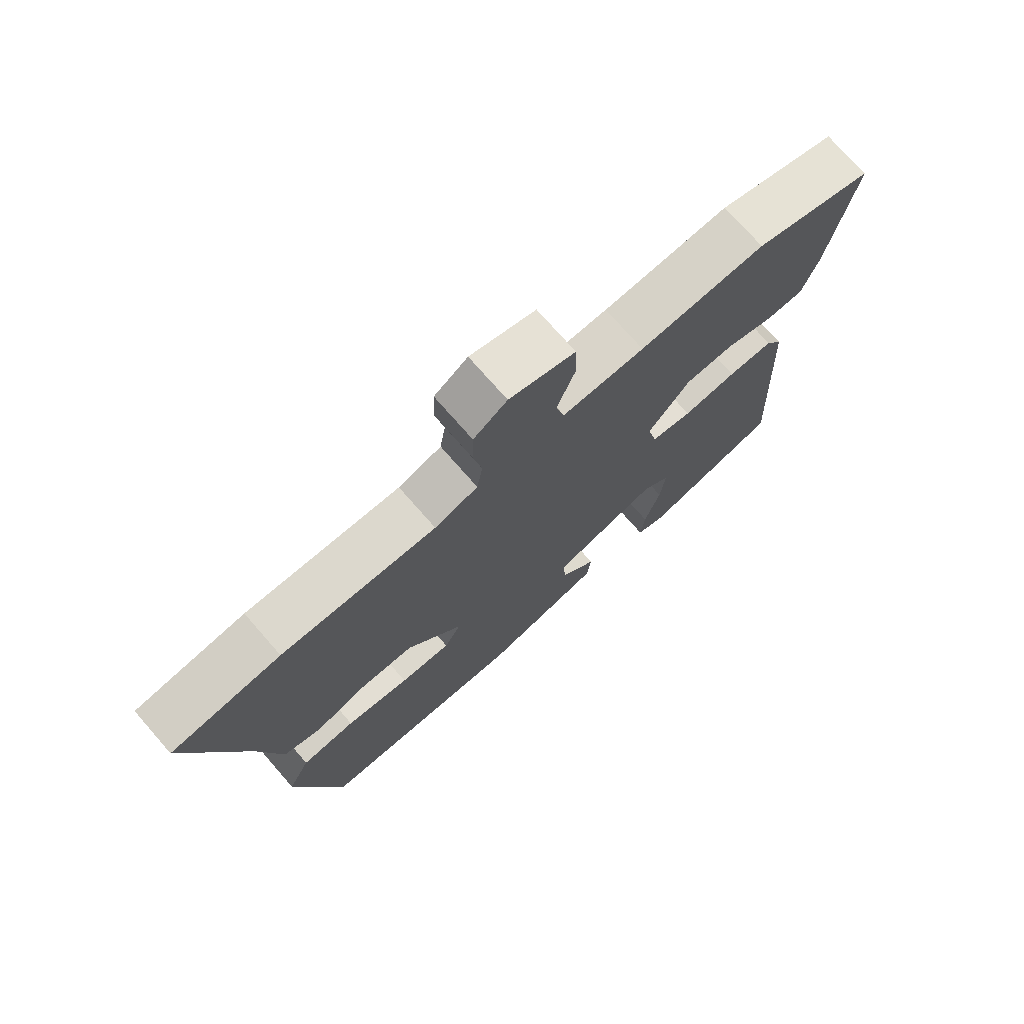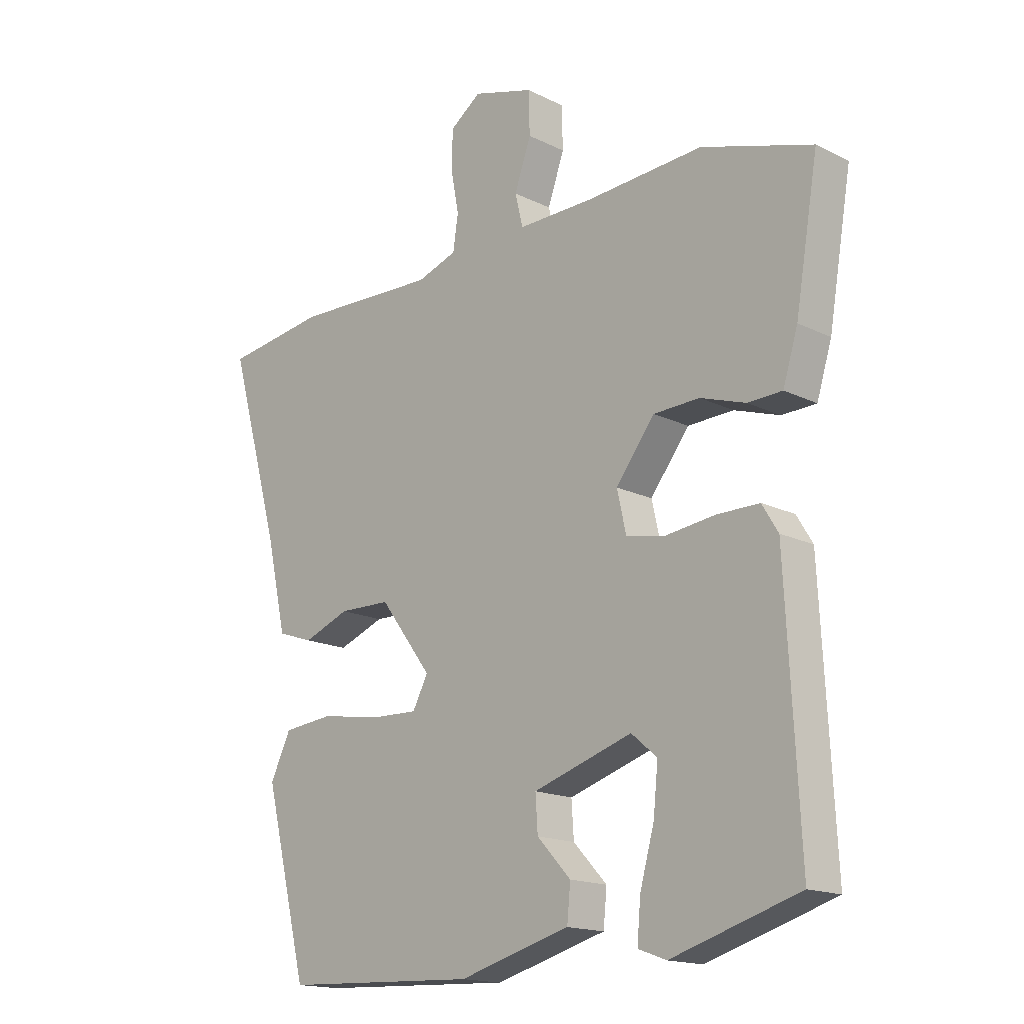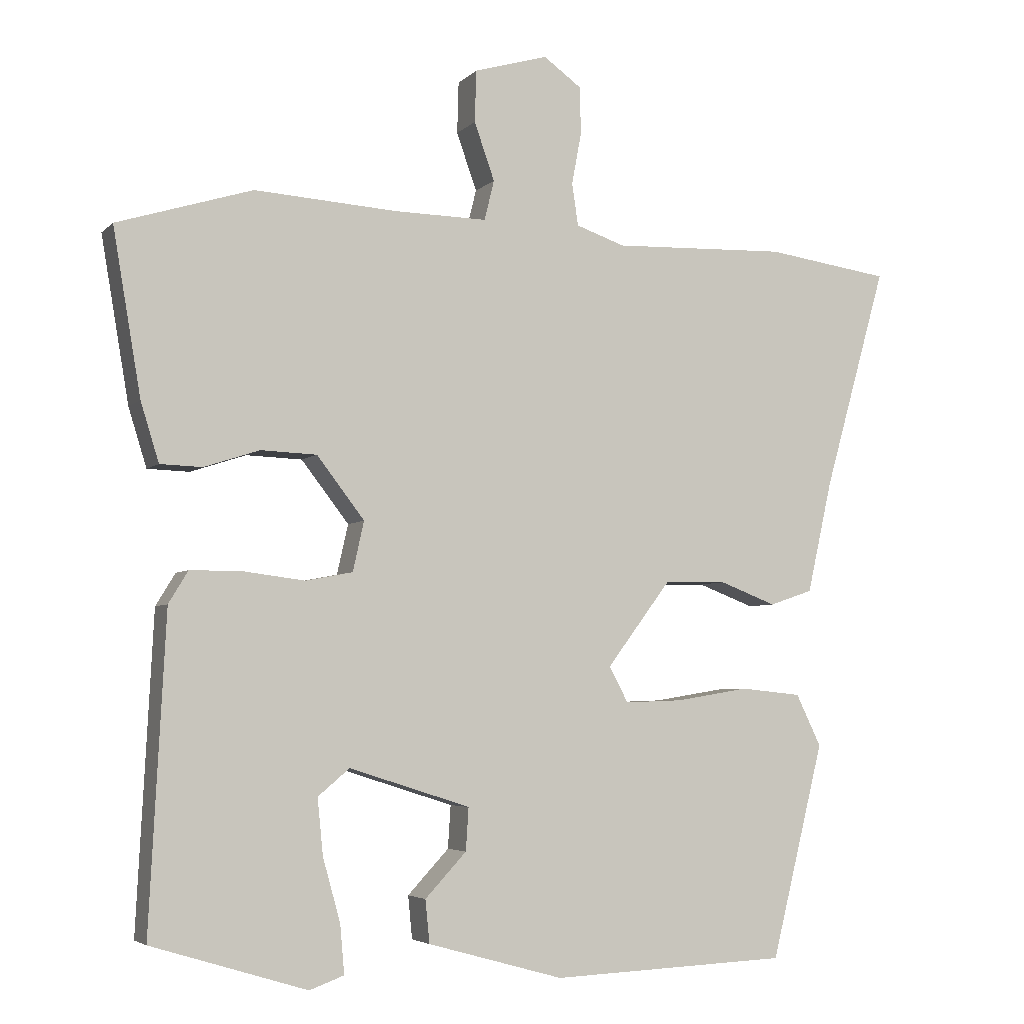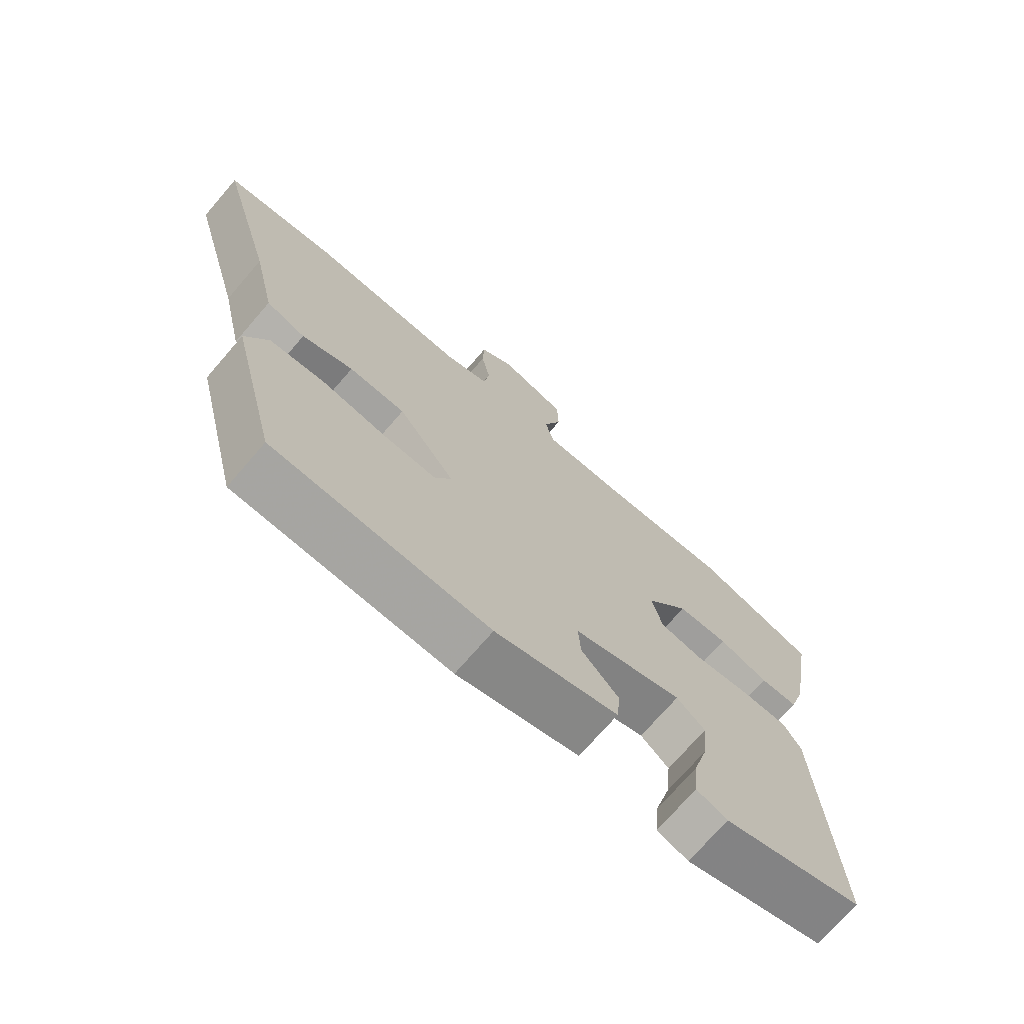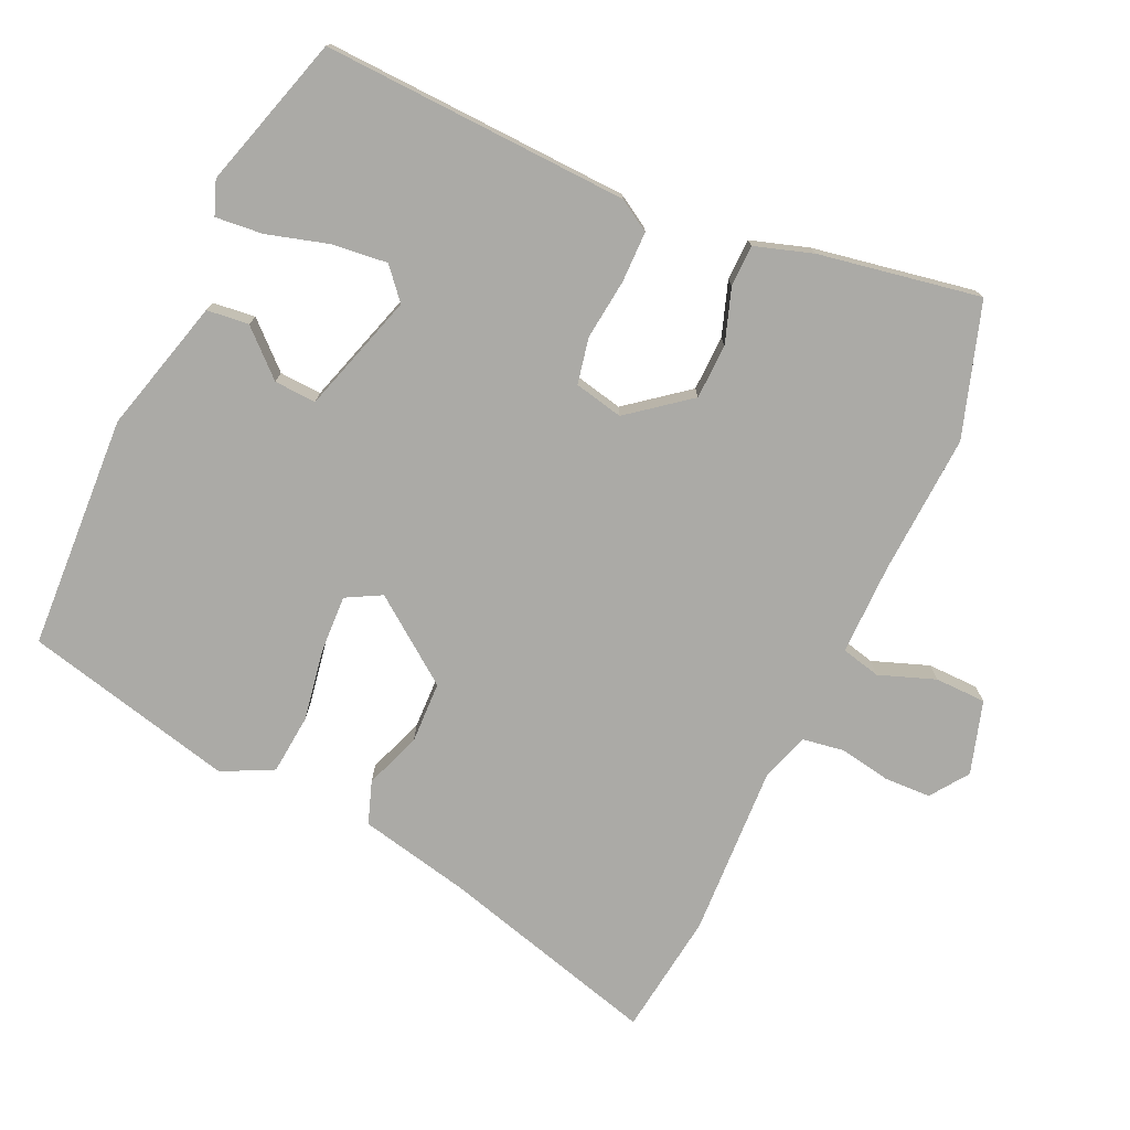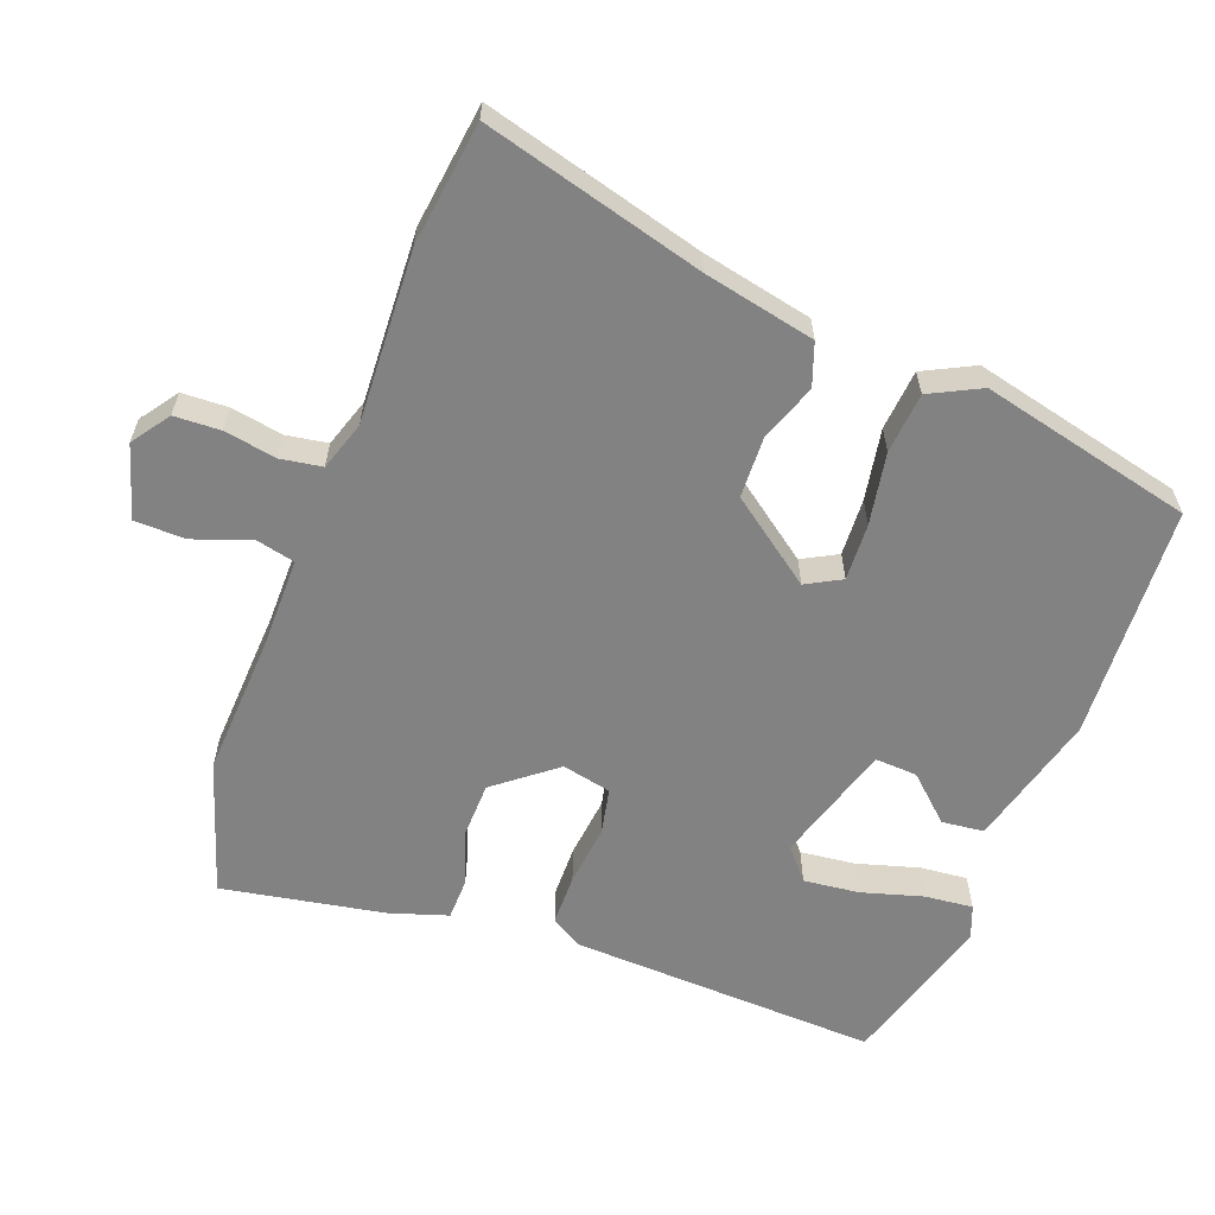
<metadata>
{"format":"obj","ext":"obj","renderer":"f3d","projection":"perspective","resolution":1024,"background":"white","views":[{"elev":74.2,"azim":138.8,"up":"+Z"},{"elev":-16.4,"azim":-135.2,"up":"+Z"},{"elev":-4.6,"azim":-22.2,"up":"+Z"},{"elev":-72.3,"azim":139.2,"up":"+Z"},{"elev":-75.8,"azim":-114.1,"up":"+Y"},{"elev":-60.9,"azim":70.1,"up":"+Y"}]}
</metadata>
<code>
v -0.513 0.07 -0.472
v -0.49 0.07 -0.027
v -0.462 0.07 0.019
v -0.388 0.07 0.019
v -0.3 0.07 0.008
v -0.233 0.07 0.021
v -0.217 0.07 0.092
v -0.285 0.07 0.18
v -0.365 0.07 0.183
v -0.444 0.07 0.157
v -0.504 0.07 0.159
v -0.53 0.07 0.243
v -0.57 0.07 0.478
v -0.377 0.07 0.538
v -0.173 0.07 0.525
v -0.04 0.07 0.523
v -0.026 0.07 0.58
v -0.055 0.07 0.662
v -0.053 0.07 0.736
v 0.053 0.07 0.767
v 0.107 0.07 0.728
v 0.109 0.07 0.661
v 0.095 0.07 0.586
v 0.104 0.07 0.526
v 0.174 0.07 0.502
v 0.424 0.07 0.511
v 0.602 0.07 0.486
v 0.512 0.07 0.168
v 0.476 0.07 0.008
v 0.414 0.07 -0.013
v 0.333 0.07 0.018
v 0.243 0.07 0.016
v 0.152 0.07 -0.105
v 0.179 0.07 -0.156
v 0.262 0.07 -0.153
v 0.366 0.07 -0.136
v 0.454 0.07 -0.145
v 0.49 0.07 -0.219
v 0.414 0.07 -0.525
v 0.074 0.07 -0.539
v -0.12 0.07 -0.485
v -0.126 0.07 -0.424
v -0.067 0.07 -0.361
v -0.063 0.07 -0.3
v -0.236 0.07 -0.245
v -0.281 0.07 -0.283
v -0.273 0.07 -0.363
v -0.248 0.07 -0.453
v -0.242 0.07 -0.522
v -0.291 0.07 -0.54
v -0.513 0 -0.472
v -0.49 0 -0.027
v -0.462 0 0.019
v -0.388 0 0.019
v -0.3 0 0.008
v -0.233 0 0.021
v -0.217 0 0.092
v -0.285 0 0.18
v -0.365 0 0.183
v -0.444 0 0.157
v -0.504 0 0.159
v -0.53 0 0.243
v -0.57 0 0.478
v -0.377 0 0.538
v -0.173 0 0.525
v -0.04 0 0.523
v -0.026 0 0.58
v -0.055 0 0.662
v -0.053 0 0.736
v 0.053 0 0.767
v 0.107 0 0.728
v 0.109 0 0.661
v 0.095 0 0.586
v 0.104 0 0.526
v 0.174 0 0.502
v 0.424 0 0.511
v 0.602 0 0.486
v 0.512 0 0.168
v 0.476 0 0.008
v 0.414 0 -0.013
v 0.333 0 0.018
v 0.243 0 0.016
v 0.152 0 -0.105
v 0.179 0 -0.156
v 0.262 0 -0.153
v 0.366 0 -0.136
v 0.454 0 -0.145
v 0.49 0 -0.219
v 0.414 0 -0.525
v 0.074 0 -0.539
v -0.12 0 -0.485
v -0.126 0 -0.424
v -0.067 0 -0.361
v -0.063 0 -0.3
v -0.236 0 -0.245
v -0.281 0 -0.283
v -0.273 0 -0.363
v -0.248 0 -0.453
v -0.242 0 -0.522
v -0.291 0 -0.54
f 2 3 4
f 1 2 4
f 50 1 4
f 49 50 4
f 48 49 4
f 47 48 4
f 46 47 4
f 45 46 4 5
f 44 45 5 6
f 41 42 43
f 40 41 43
f 39 40 43
f 38 39 43
f 37 38 43
f 36 37 43
f 35 36 43
f 34 35 43 44
f 44 6 7
f 34 44 7
f 33 34 7
f 28 29 30 31
f 28 31 32
f 27 28 32
f 26 27 32
f 25 26 32
f 33 7 8
f 32 33 8
f 25 32 8
f 24 25 8
f 21 22 23
f 20 21 23
f 19 20 23
f 18 19 23
f 17 18 23
f 16 17 23 24
f 13 14 15
f 12 13 15
f 11 12 15
f 10 11 15
f 9 10 15
f 9 15 16
f 8 9 16 24
f 54 53 52
f 54 52 51
f 54 51 100
f 54 100 99
f 54 99 98
f 54 98 97
f 54 97 96
f 55 54 96 95
f 56 55 95 94
f 93 92 91
f 93 91 90
f 93 90 89
f 93 89 88
f 93 88 87
f 93 87 86
f 93 86 85
f 94 93 85 84
f 57 56 94
f 57 94 84
f 57 84 83
f 81 80 79 78
f 82 81 78
f 82 78 77
f 82 77 76
f 82 76 75
f 58 57 83
f 58 83 82
f 58 82 75
f 58 75 74
f 73 72 71
f 73 71 70
f 73 70 69
f 73 69 68
f 73 68 67
f 74 73 67 66
f 65 64 63
f 65 63 62
f 65 62 61
f 65 61 60
f 65 60 59
f 66 65 59
f 74 66 59 58
f 1 51 52 2
f 2 52 53 3
f 3 53 54 4
f 4 54 55 5
f 5 55 56 6
f 6 56 57 7
f 7 57 58 8
f 8 58 59 9
f 9 59 60 10
f 10 60 61 11
f 11 61 62 12
f 12 62 63 13
f 13 63 64 14
f 14 64 65 15
f 15 65 66 16
f 16 66 67 17
f 17 67 68 18
f 18 68 69 19
f 19 69 70 20
f 20 70 71 21
f 21 71 72 22
f 22 72 73 23
f 23 73 74 24
f 24 74 75 25
f 25 75 76 26
f 26 76 77 27
f 27 77 78 28
f 28 78 79 29
f 29 79 80 30
f 30 80 81 31
f 31 81 82 32
f 32 82 83 33
f 33 83 84 34
f 34 84 85 35
f 35 85 86 36
f 36 86 87 37
f 37 87 88 38
f 38 88 89 39
f 39 89 90 40
f 40 90 91 41
f 41 91 92 42
f 42 92 93 43
f 43 93 94 44
f 44 94 95 45
f 45 95 96 46
f 46 96 97 47
f 47 97 98 48
f 48 98 99 49
f 49 99 100 50
f 50 100 51 1

</code>
